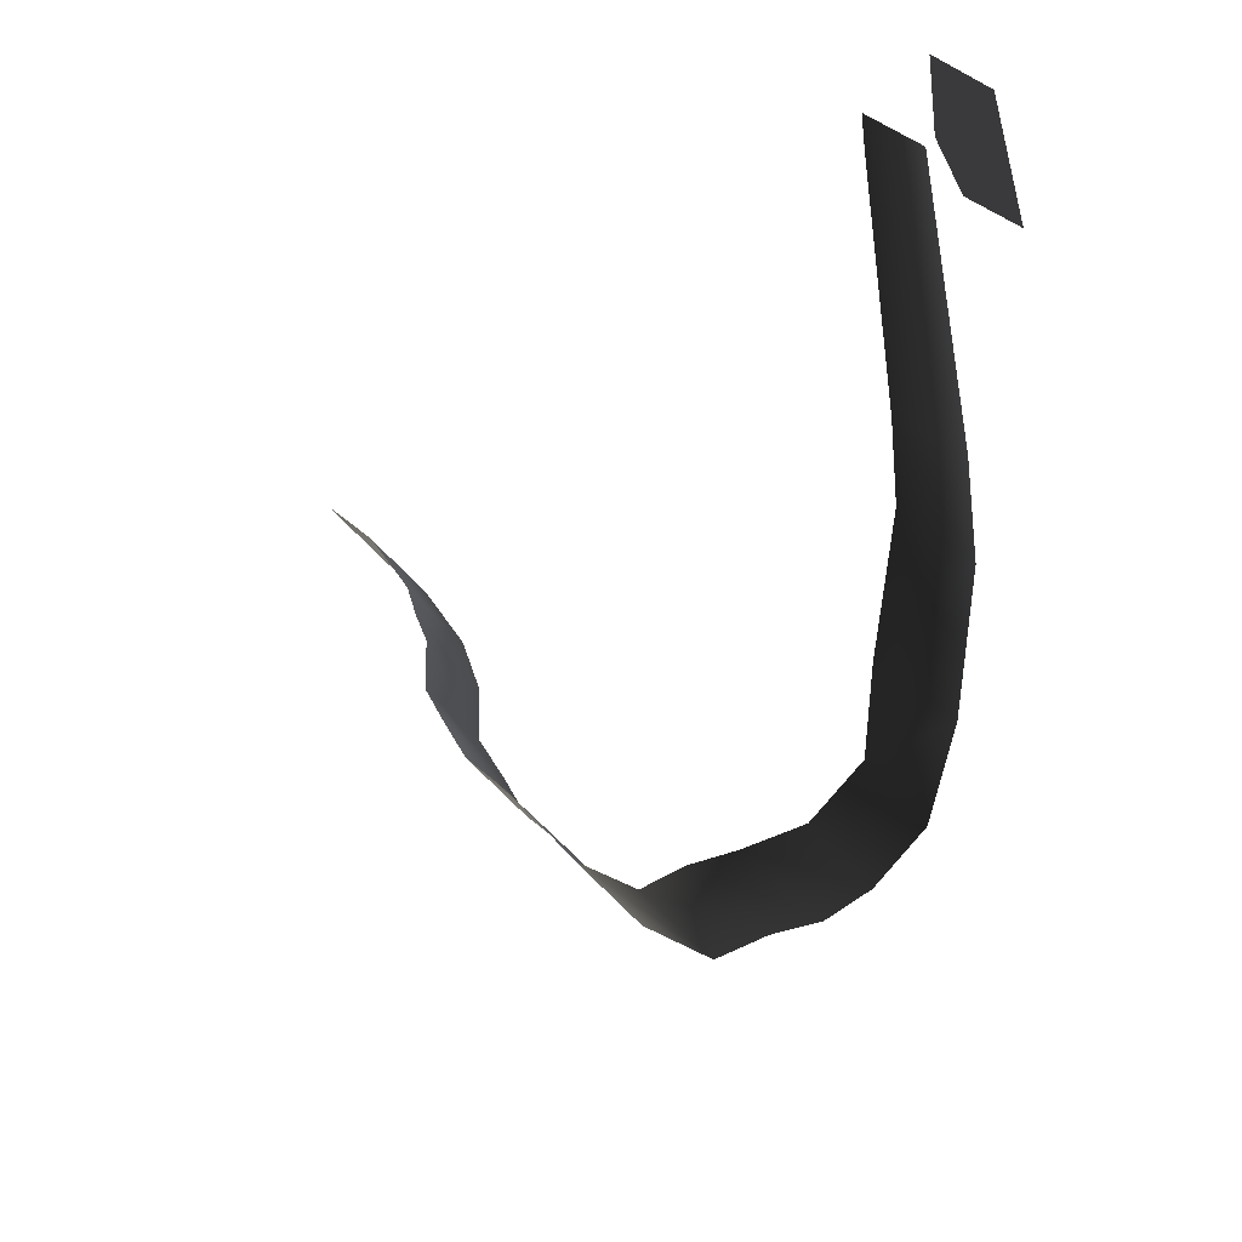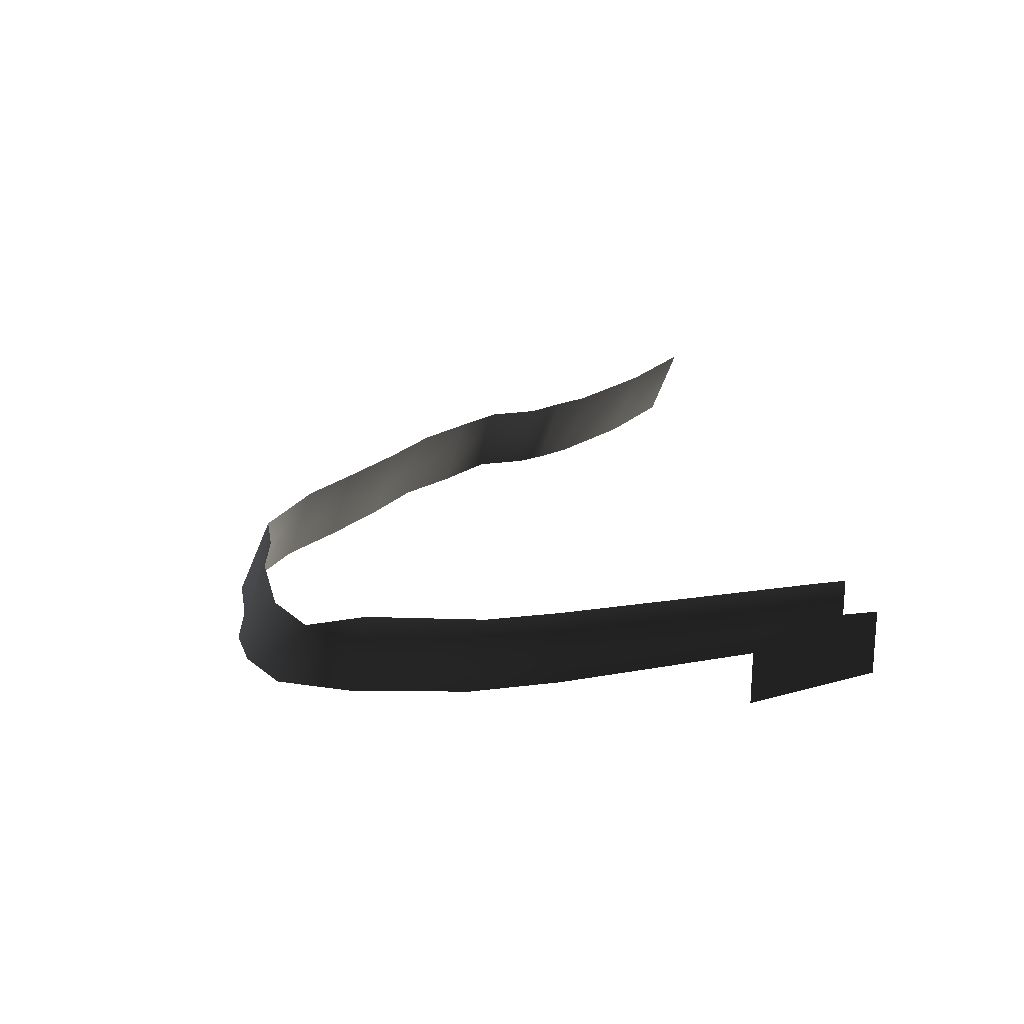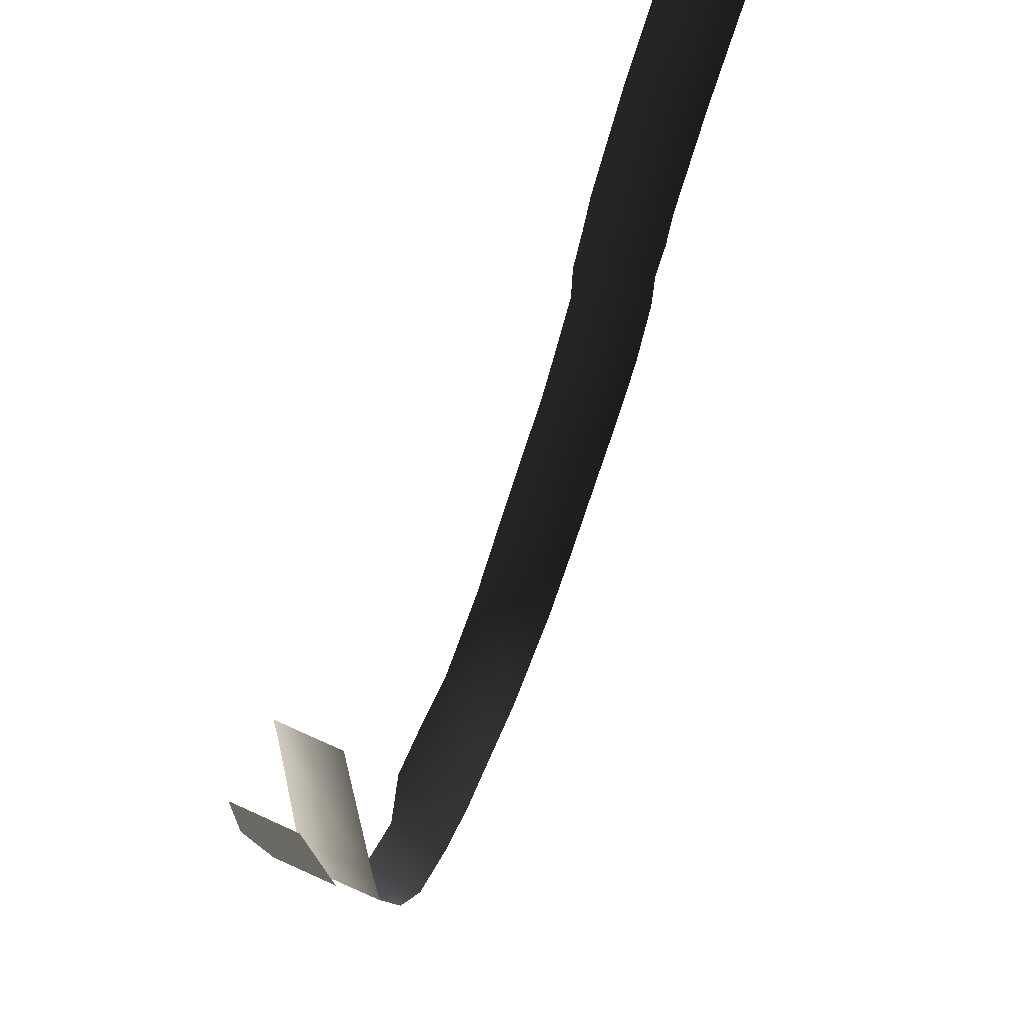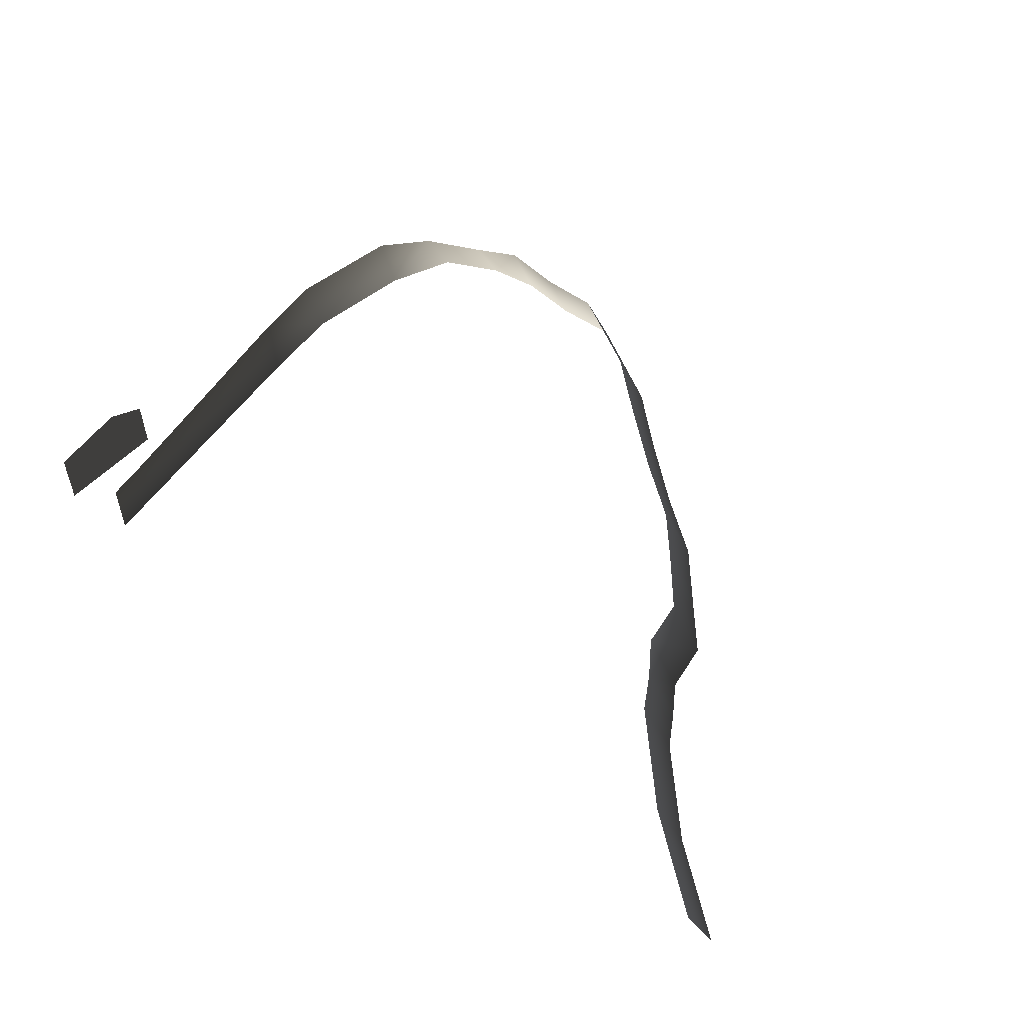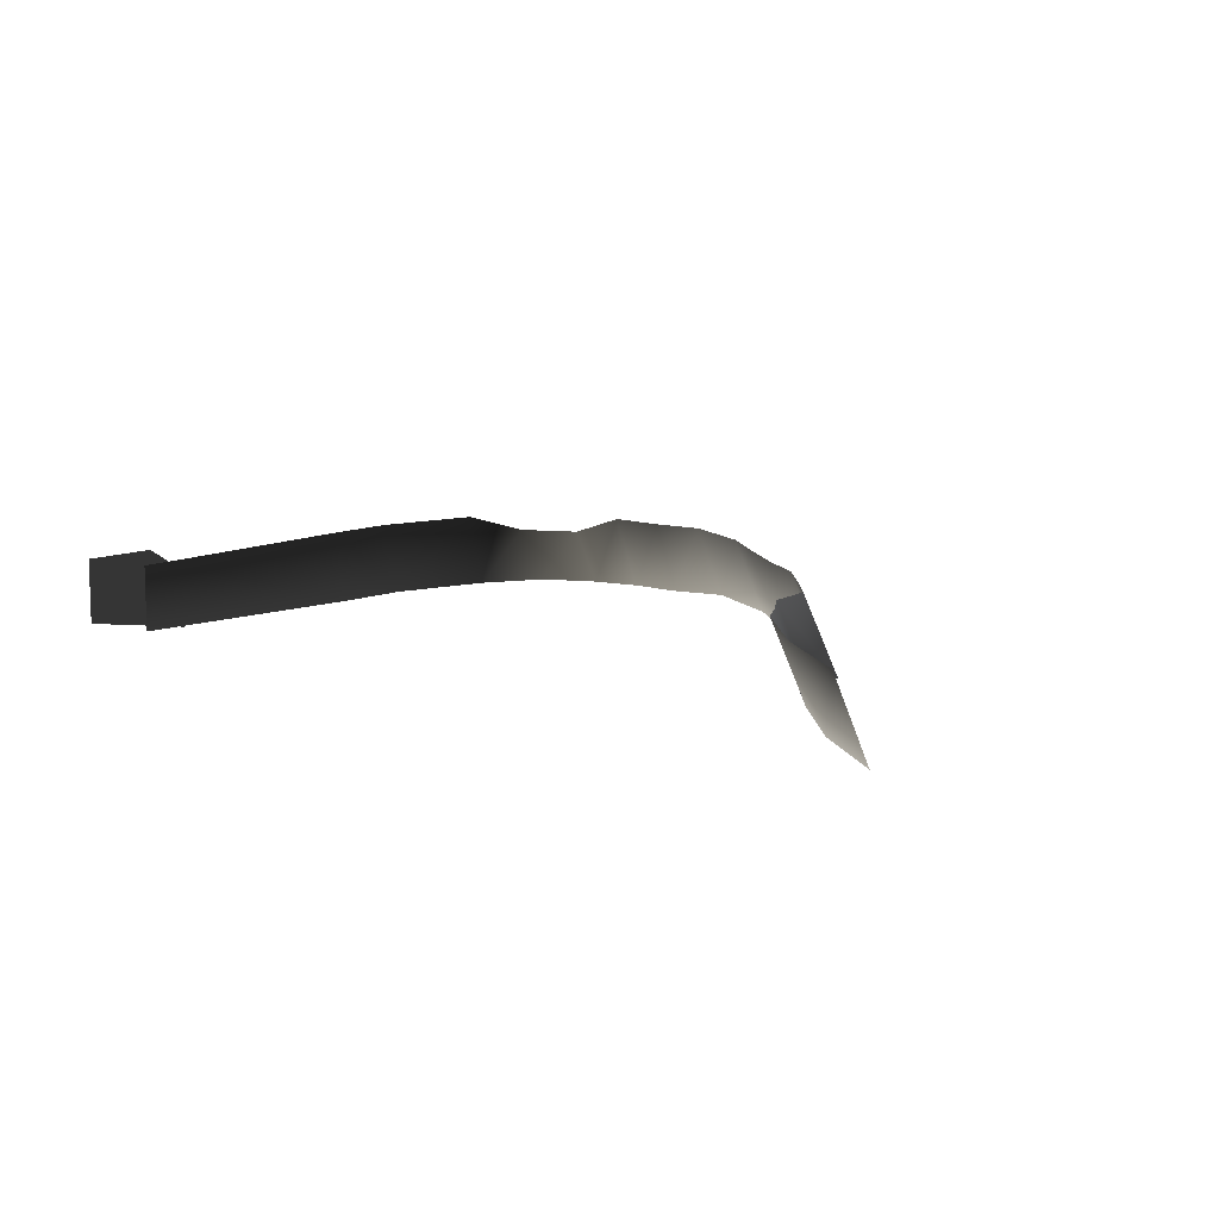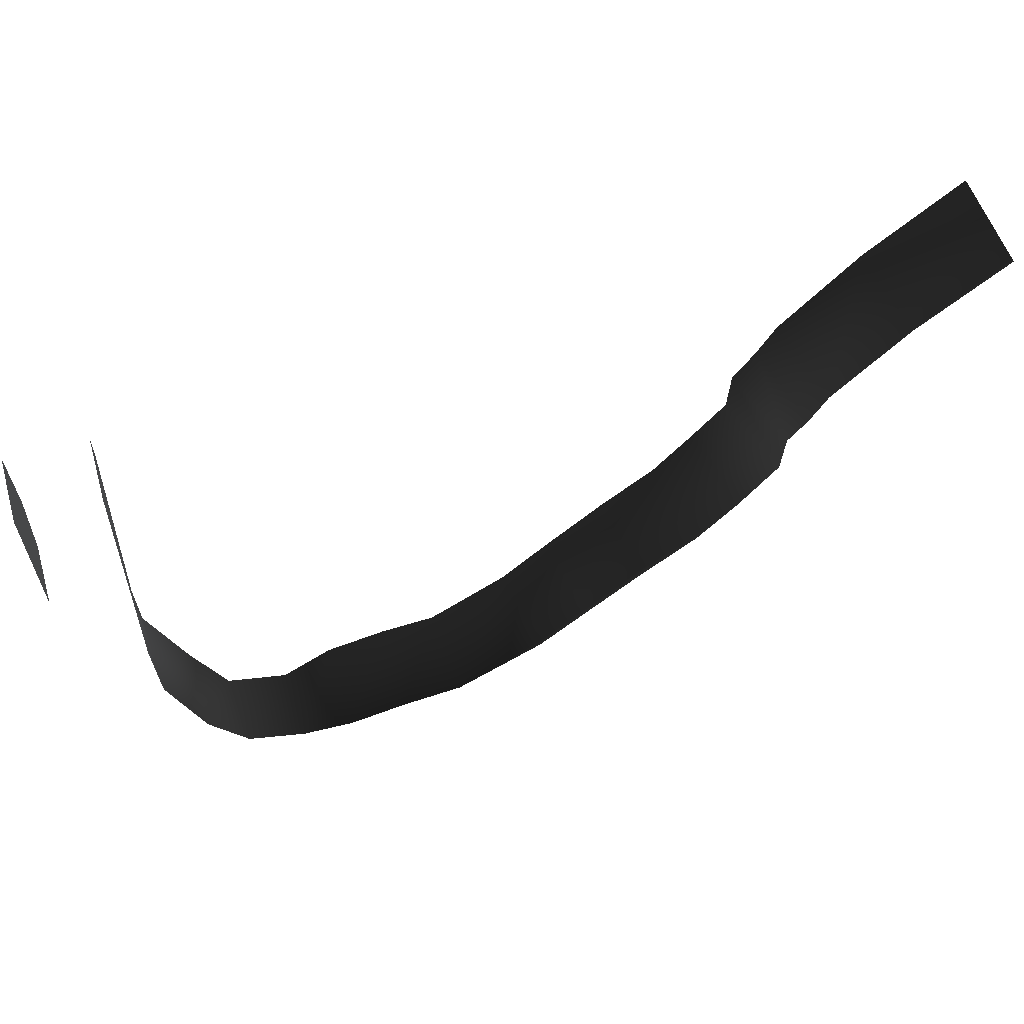
<metadata>
{"format":"obj","ext":"obj","renderer":"f3d","projection":"perspective","resolution":1024,"background":"white","views":[{"elev":-32.2,"azim":54.1,"up":"+Y"},{"elev":20.9,"azim":76.6,"up":"+Z"},{"elev":63.1,"azim":115.0,"up":"+Y"},{"elev":54.2,"azim":-146.3,"up":"+Z"},{"elev":9.5,"azim":-145.5,"up":"+Z"},{"elev":62.3,"azim":164.4,"up":"+Y"}]}
</metadata>
<code>
v -332.9 -498.2 -7.035
v -305.1 -517.5 -7.035
v -308.8 -528.1 -33.19
v -340 -506.3 -33.67
v -349.7 -480.1 -7.035
v -357.3 -487.3 -33.98
v -369.7 -459.5 -7.035
v -377.1 -467 -33.93
v -388.4 -442.1 -7.035
v -396.5 -449.1 -33.69
v -401.3 -424 -7.035
v -409.9 -430 -33.98
v -412.3 -407.9 -7.035
v -422.9 -411.4 -33.17
v -412.9 -390.4 -7.035
v -423.6 -393.4 -33.3
v -420 -377.5 -7.035
v -429.5 -382.3 -33.88
v -425.8 -364.6 -7.035
v -435.1 -370.2 -33.64
v -450.3 -333 -7.035
v -458.3 -340.1 -33.79
v -479.3 -304.7 -7.035
v -486.1 -312.9 -33.73
v -285.8 -518.8 -7.035
v -287.3 -529.4 -33.78
v -266.6 -533.6 -33.99
v -264.5 -523.3 -7.035
v -248.4 -532.3 -33.94
v -246.4 -522.1 -13.16
v -227.9 -524.4 -33.78
v -225.5 -514.5 -13.16
v -215.1 -502.2 -33.5
v -213.9 -496.3 -7.017
v -204.3 -464.3 -33.04
v -202.7 -459 -6.994
v -204.3 -464.3 -33.04
v -202.7 -459 -6.994
v -202.2 -433.5 -6.977
v -203.4 -433.5 -32.67
v -205.5 -345.1 -6.919
v -205.6 -332.9 -29.01
v -205.6 -332.9 -6.911
v -180.4 -374.9 -15.7
v -180.5 -374.9 -36.02
v -179.1 -332.9 -29.01
v -179.7 -360.6 -6.929
v -179.1 -332.9 -6.911
g Terrain_Main.008_34653_408
f 1 3 2
f 1 4 3
f 5 4 1
f 5 6 4
f 7 6 5
f 7 8 6
f 9 8 7
f 9 10 8
f 11 10 9
f 11 12 10
f 13 12 11
f 13 14 12
f 15 14 13
f 15 16 14
f 17 16 15
f 17 18 16
f 19 18 17
f 19 20 18
f 21 20 19
f 21 22 20
f 23 22 21
f 23 24 22
f 2 26 25
f 2 3 26
f 25 26 27
f 25 27 28
f 28 27 29
f 28 29 30
f 30 29 31
f 30 31 32
f 32 31 33
f 32 33 34
f 34 33 35
f 34 35 36
f 37 39 38
f 37 40 39
f 40 41 39
f 41 40 42
f 41 42 43
f 44 46 45
f 46 44 47
f 46 47 48

</code>
